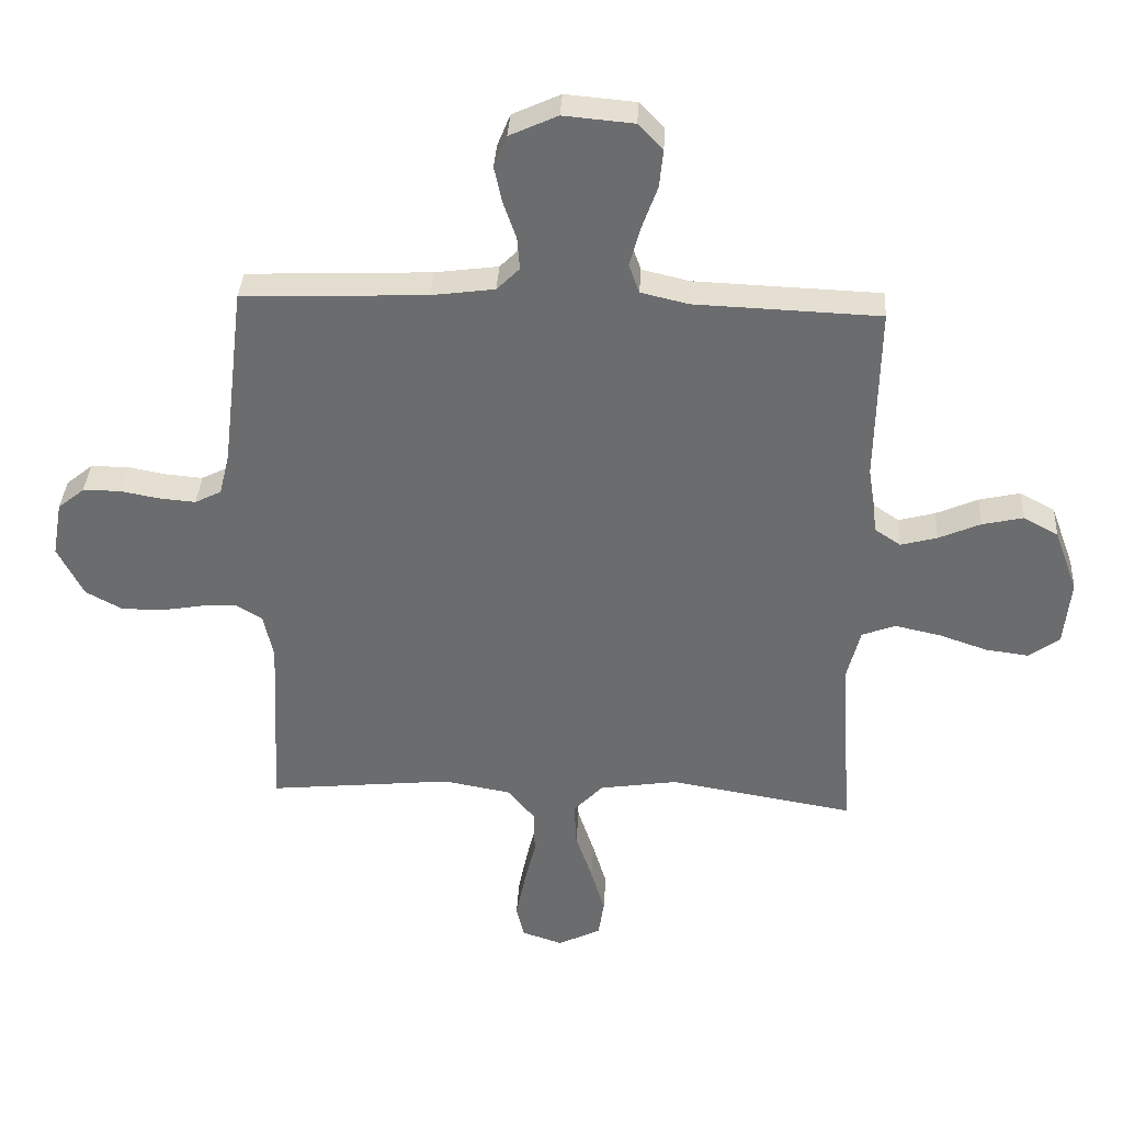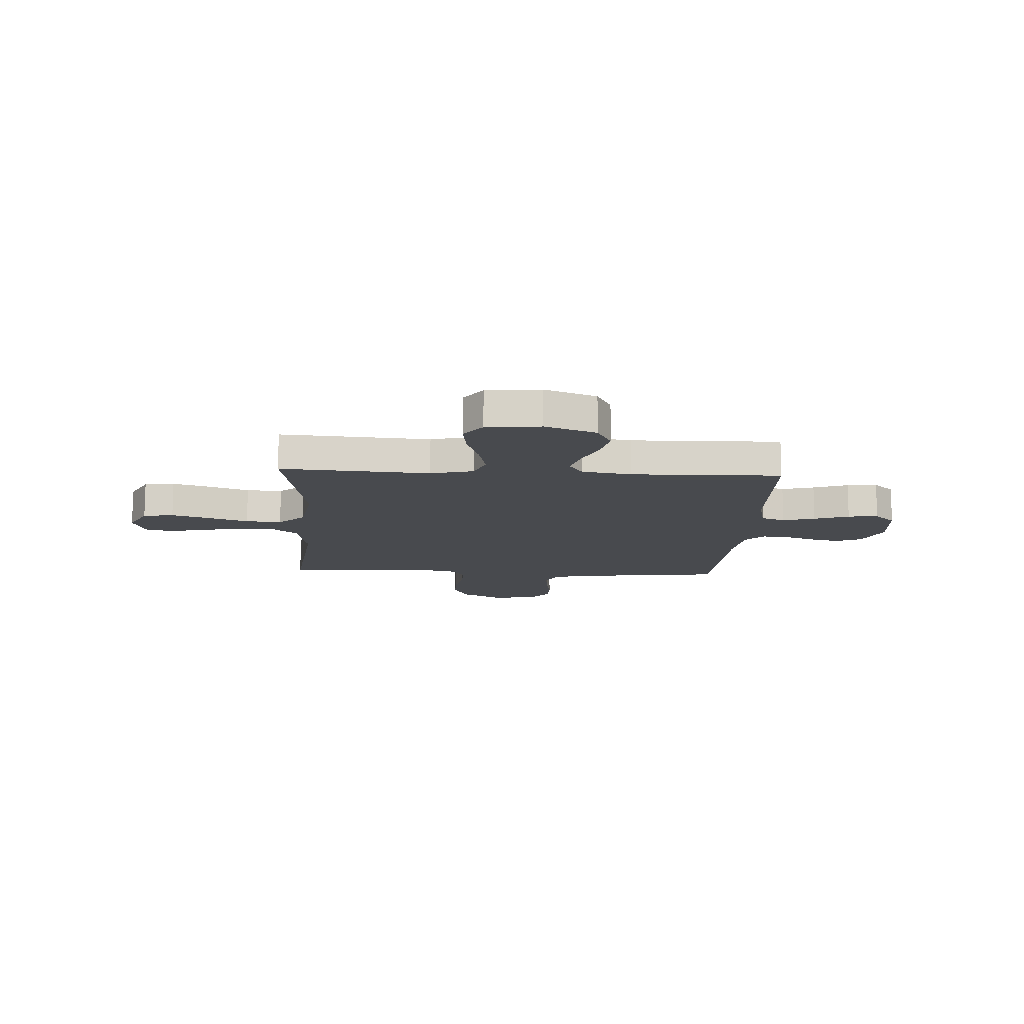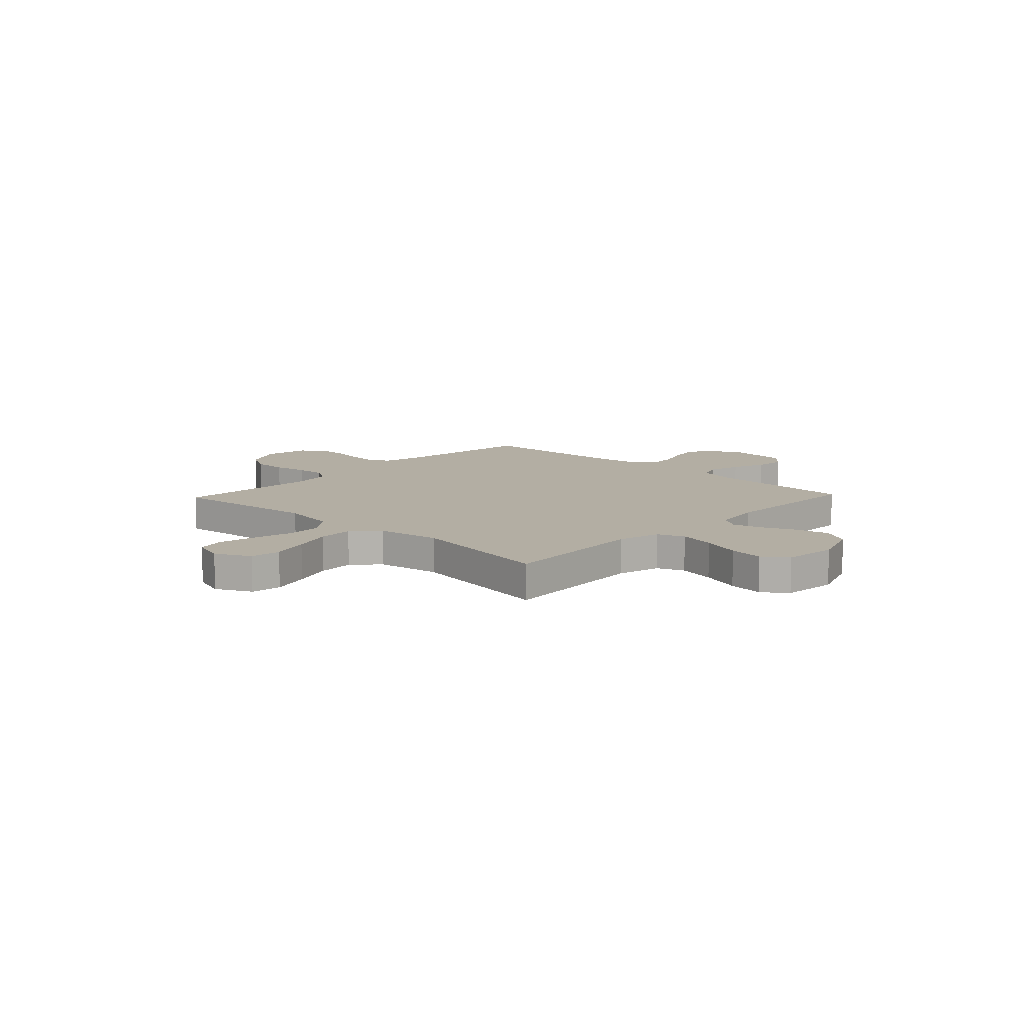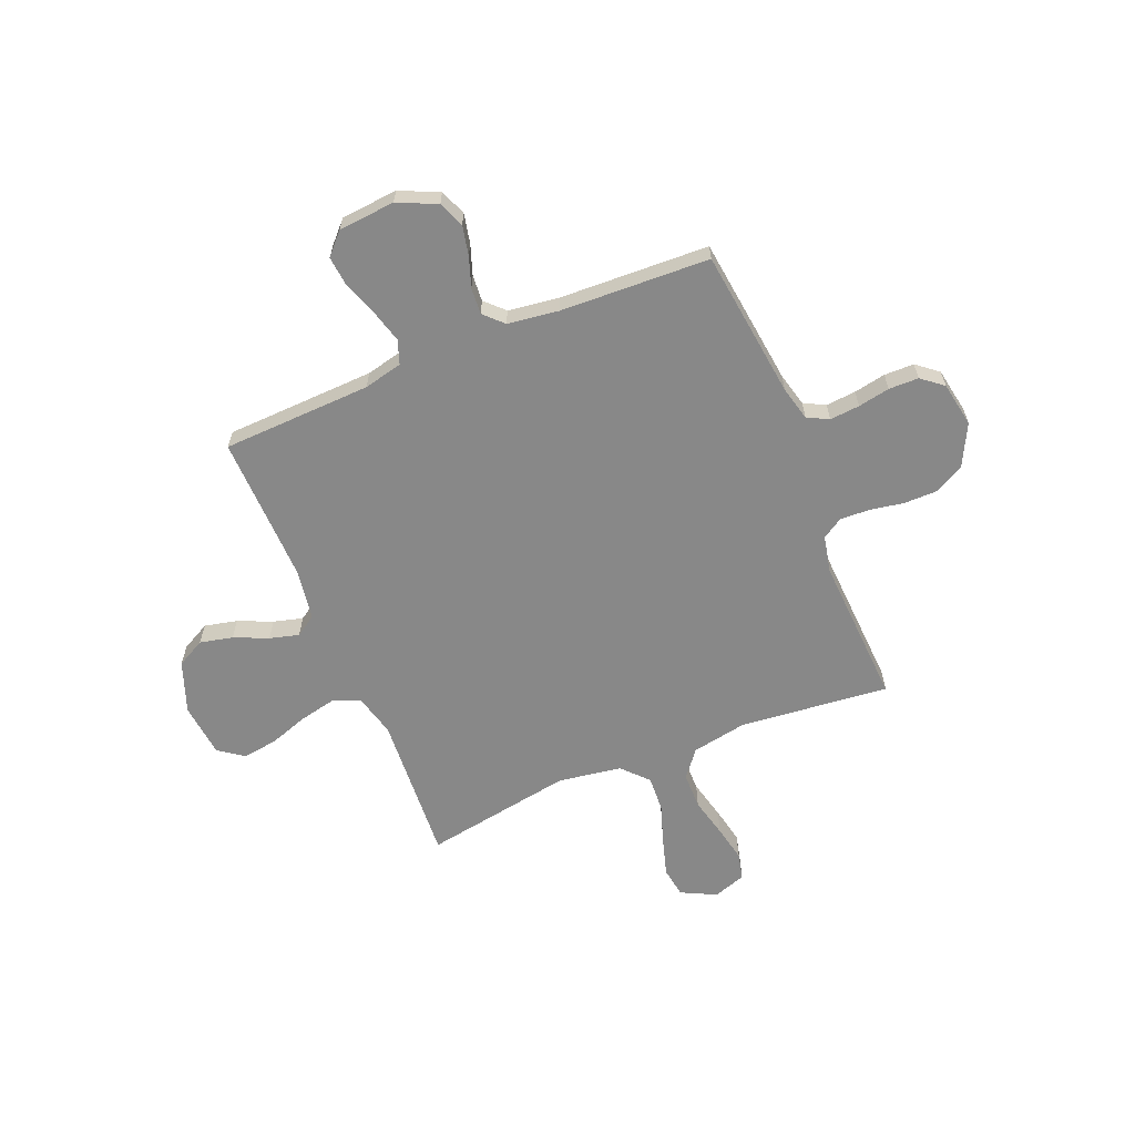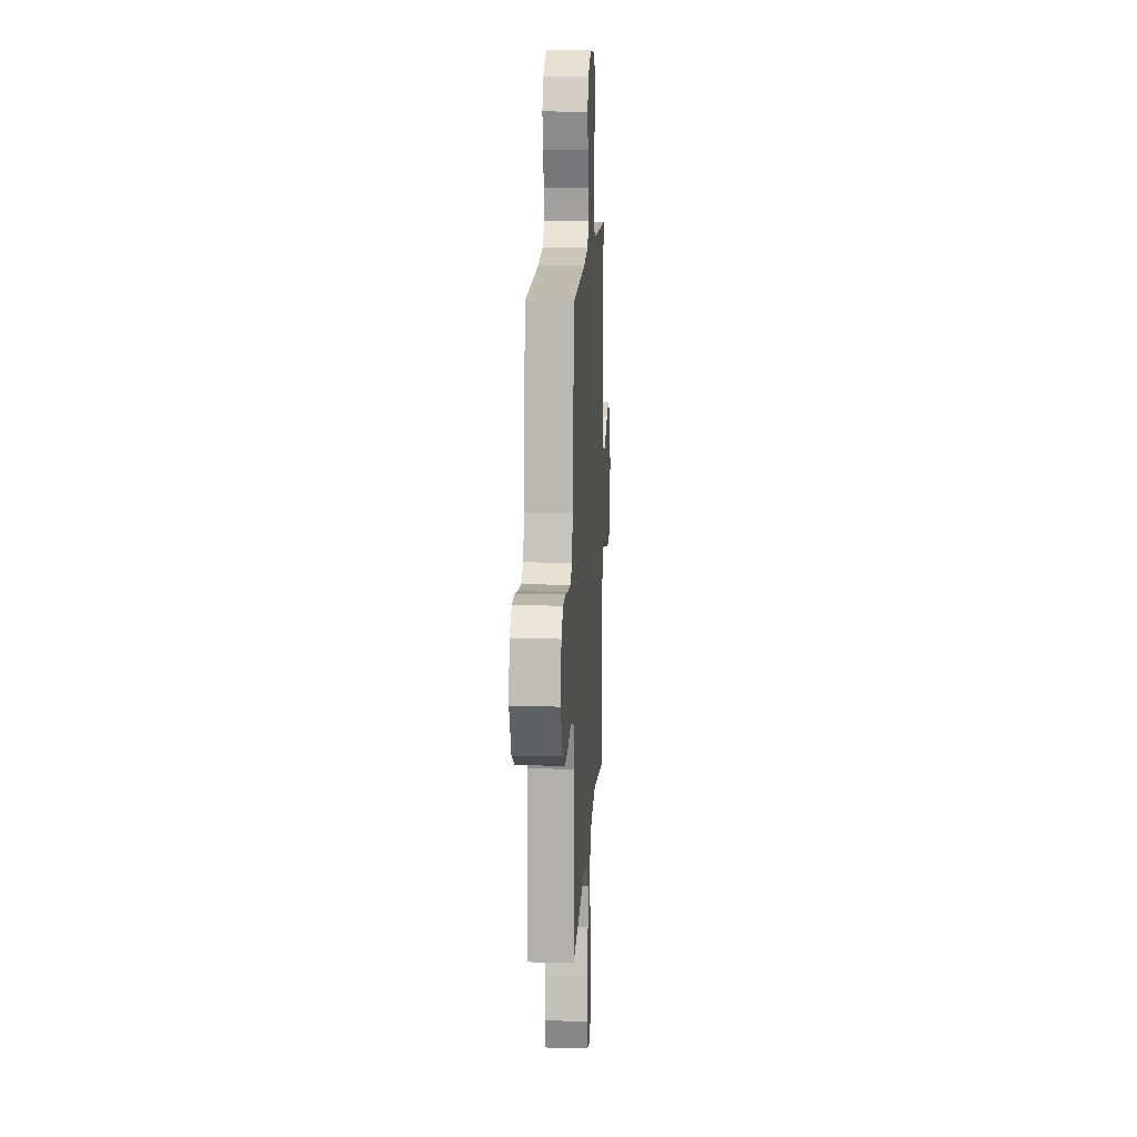
<metadata>
{"format":"obj","ext":"obj","renderer":"f3d","projection":"perspective","resolution":1024,"background":"white","views":[{"elev":36.0,"azim":-176.6,"up":"+Z"},{"elev":-13.1,"azim":-93.2,"up":"+Y"},{"elev":10.9,"azim":-136.6,"up":"+Y"},{"elev":-62.7,"azim":22.5,"up":"+Y"},{"elev":13.5,"azim":93.1,"up":"+Z"}]}
</metadata>
<code>
v -0.5 0.07 0.5
v -0.2 0.07 0.511
v -0.122 0.07 0.529
v -0.105 0.07 0.577
v -0.123 0.07 0.642
v -0.148 0.07 0.712
v -0.154 0.07 0.773
v -0.114 0.07 0.815
v 0 0.07 0.825
v 0.078 0.07 0.789
v 0.099 0.07 0.737
v 0.086 0.07 0.677
v 0.065 0.07 0.617
v 0.061 0.07 0.564
v 0.098 0.07 0.527
v 0.2 0.07 0.513
v 0.5 0.07 0.5
v 0.536 0.07 0.2
v 0.553 0.07 0.131
v 0.596 0.07 0.109
v 0.656 0.07 0.114
v 0.72 0.07 0.126
v 0.78 0.07 0.125
v 0.823 0.07 0.09
v 0.839 0.07 0
v 0.797 0.07 -0.083
v 0.738 0.07 -0.115
v 0.67 0.07 -0.115
v 0.602 0.07 -0.103
v 0.543 0.07 -0.1
v 0.501 0.07 -0.126
v 0.485 0.07 -0.2
v 0.5 0.07 -0.5
v 0.2 0.07 -0.469
v 0.089 0.07 -0.489
v 0.046 0.07 -0.543
v 0.045 0.07 -0.616
v 0.064 0.07 -0.696
v 0.079 0.07 -0.77
v 0.066 0.07 -0.824
v 0 0.07 -0.846
v -0.07 0.07 -0.811
v -0.079 0.07 -0.75
v -0.056 0.07 -0.673
v -0.029 0.07 -0.593
v -0.025 0.07 -0.521
v -0.073 0.07 -0.47
v -0.2 0.07 -0.45
v -0.5 0.07 -0.5
v -0.48 0.07 -0.2
v -0.502 0.07 -0.114
v -0.556 0.07 -0.093
v -0.63 0.07 -0.109
v -0.71 0.07 -0.136
v -0.78 0.07 -0.145
v -0.829 0.07 -0.109
v -0.84 0.07 0
v -0.802 0.07 0.103
v -0.745 0.07 0.133
v -0.679 0.07 0.118
v -0.611 0.07 0.088
v -0.552 0.07 0.072
v -0.51 0.07 0.1
v -0.494 0.07 0.2
v -0.5 0 0.5
v -0.2 0 0.511
v -0.122 0 0.529
v -0.105 0 0.577
v -0.123 0 0.642
v -0.148 0 0.712
v -0.154 0 0.773
v -0.114 0 0.815
v 0 0 0.825
v 0.078 0 0.789
v 0.099 0 0.737
v 0.086 0 0.677
v 0.065 0 0.617
v 0.061 0 0.564
v 0.098 0 0.527
v 0.2 0 0.513
v 0.5 0 0.5
v 0.536 0 0.2
v 0.553 0 0.131
v 0.596 0 0.109
v 0.656 0 0.114
v 0.72 0 0.126
v 0.78 0 0.125
v 0.823 0 0.09
v 0.839 0 0
v 0.797 0 -0.083
v 0.738 0 -0.115
v 0.67 0 -0.115
v 0.602 0 -0.103
v 0.543 0 -0.1
v 0.501 0 -0.126
v 0.485 0 -0.2
v 0.5 0 -0.5
v 0.2 0 -0.469
v 0.089 0 -0.489
v 0.046 0 -0.543
v 0.045 0 -0.616
v 0.064 0 -0.696
v 0.079 0 -0.77
v 0.066 0 -0.824
v 0 0 -0.846
v -0.07 0 -0.811
v -0.079 0 -0.75
v -0.056 0 -0.673
v -0.029 0 -0.593
v -0.025 0 -0.521
v -0.073 0 -0.47
v -0.2 0 -0.45
v -0.5 0 -0.5
v -0.48 0 -0.2
v -0.502 0 -0.114
v -0.556 0 -0.093
v -0.63 0 -0.109
v -0.71 0 -0.136
v -0.78 0 -0.145
v -0.829 0 -0.109
v -0.84 0 0
v -0.802 0 0.103
v -0.745 0 0.133
v -0.679 0 0.118
v -0.611 0 0.088
v -0.552 0 0.072
v -0.51 0 0.1
v -0.494 0 0.2
f 58 59 60 61
f 58 61 62
f 57 58 62
f 56 57 62
f 53 54 55 56
f 52 53 56 62
f 51 52 62 63
f 48 49 50
f 47 48 50 51
f 42 43 44 45
f 40 41 42 45
f 40 45 46
f 37 38 39 40
f 37 40 46
f 36 37 46
f 35 36 46 47
f 32 33 34
f 31 32 34 35
f 26 27 28 29
f 26 29 30
f 25 26 30
f 24 25 30
f 21 22 23 24
f 20 21 24 30
f 19 20 30 31
f 16 17 18
f 15 16 18 19
f 10 11 12 13
f 8 9 10 13
f 8 13 14
f 5 6 7 8
f 4 5 8 14
f 3 4 14 15
f 64 1 2
f 47 51 63 64
f 31 35 47 64
f 15 19 31 64
f 2 3 15 64
f 125 124 123 122
f 126 125 122
f 126 122 121
f 126 121 120
f 120 119 118 117
f 126 120 117 116
f 127 126 116 115
f 114 113 112
f 115 114 112 111
f 109 108 107 106
f 109 106 105 104
f 110 109 104
f 104 103 102 101
f 110 104 101
f 110 101 100
f 111 110 100 99
f 98 97 96
f 99 98 96 95
f 93 92 91 90
f 94 93 90
f 94 90 89
f 94 89 88
f 88 87 86 85
f 94 88 85 84
f 95 94 84 83
f 82 81 80
f 83 82 80 79
f 77 76 75 74
f 77 74 73 72
f 78 77 72
f 72 71 70 69
f 78 72 69 68
f 79 78 68 67
f 66 65 128
f 128 127 115 111
f 128 111 99 95
f 128 95 83 79
f 128 79 67 66
f 1 65 66 2
f 2 66 67 3
f 3 67 68 4
f 4 68 69 5
f 5 69 70 6
f 6 70 71 7
f 7 71 72 8
f 8 72 73 9
f 9 73 74 10
f 10 74 75 11
f 11 75 76 12
f 12 76 77 13
f 13 77 78 14
f 14 78 79 15
f 15 79 80 16
f 16 80 81 17
f 17 81 82 18
f 18 82 83 19
f 19 83 84 20
f 20 84 85 21
f 21 85 86 22
f 22 86 87 23
f 23 87 88 24
f 24 88 89 25
f 25 89 90 26
f 26 90 91 27
f 27 91 92 28
f 28 92 93 29
f 29 93 94 30
f 30 94 95 31
f 31 95 96 32
f 32 96 97 33
f 33 97 98 34
f 34 98 99 35
f 35 99 100 36
f 36 100 101 37
f 37 101 102 38
f 38 102 103 39
f 39 103 104 40
f 40 104 105 41
f 41 105 106 42
f 42 106 107 43
f 43 107 108 44
f 44 108 109 45
f 45 109 110 46
f 46 110 111 47
f 47 111 112 48
f 48 112 113 49
f 49 113 114 50
f 50 114 115 51
f 51 115 116 52
f 52 116 117 53
f 53 117 118 54
f 54 118 119 55
f 55 119 120 56
f 56 120 121 57
f 57 121 122 58
f 58 122 123 59
f 59 123 124 60
f 60 124 125 61
f 61 125 126 62
f 62 126 127 63
f 63 127 128 64
f 64 128 65 1

</code>
